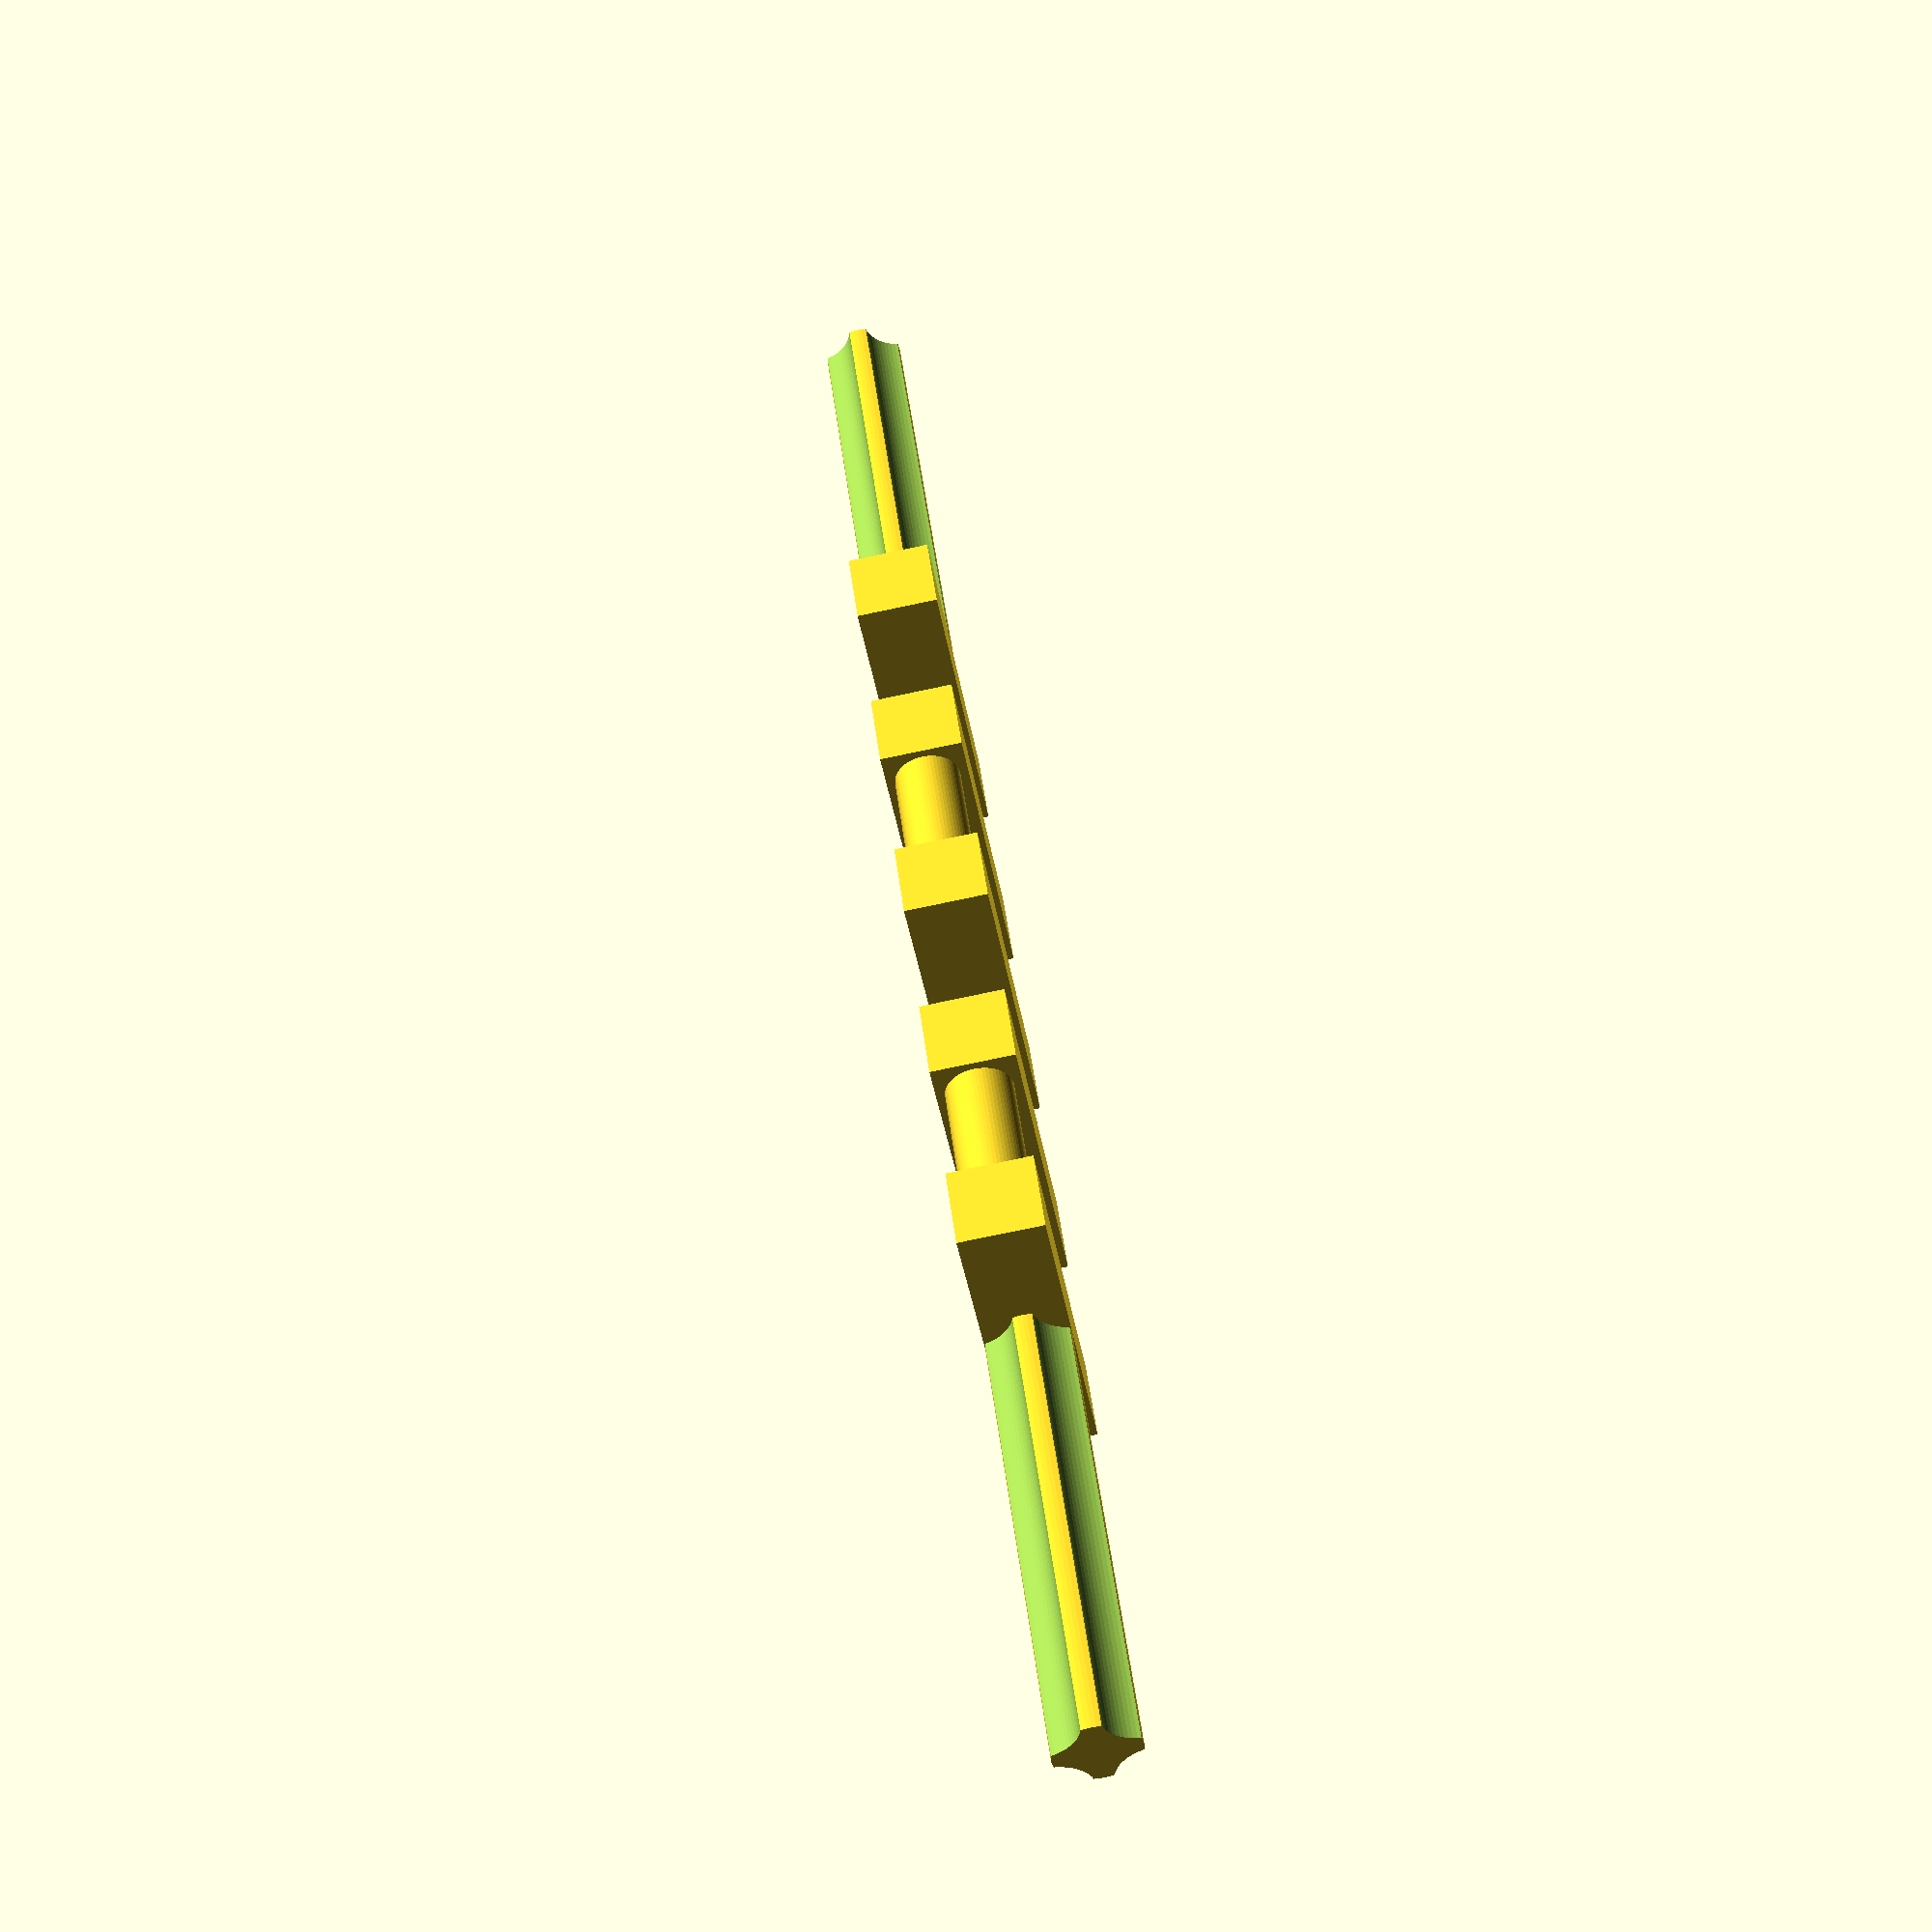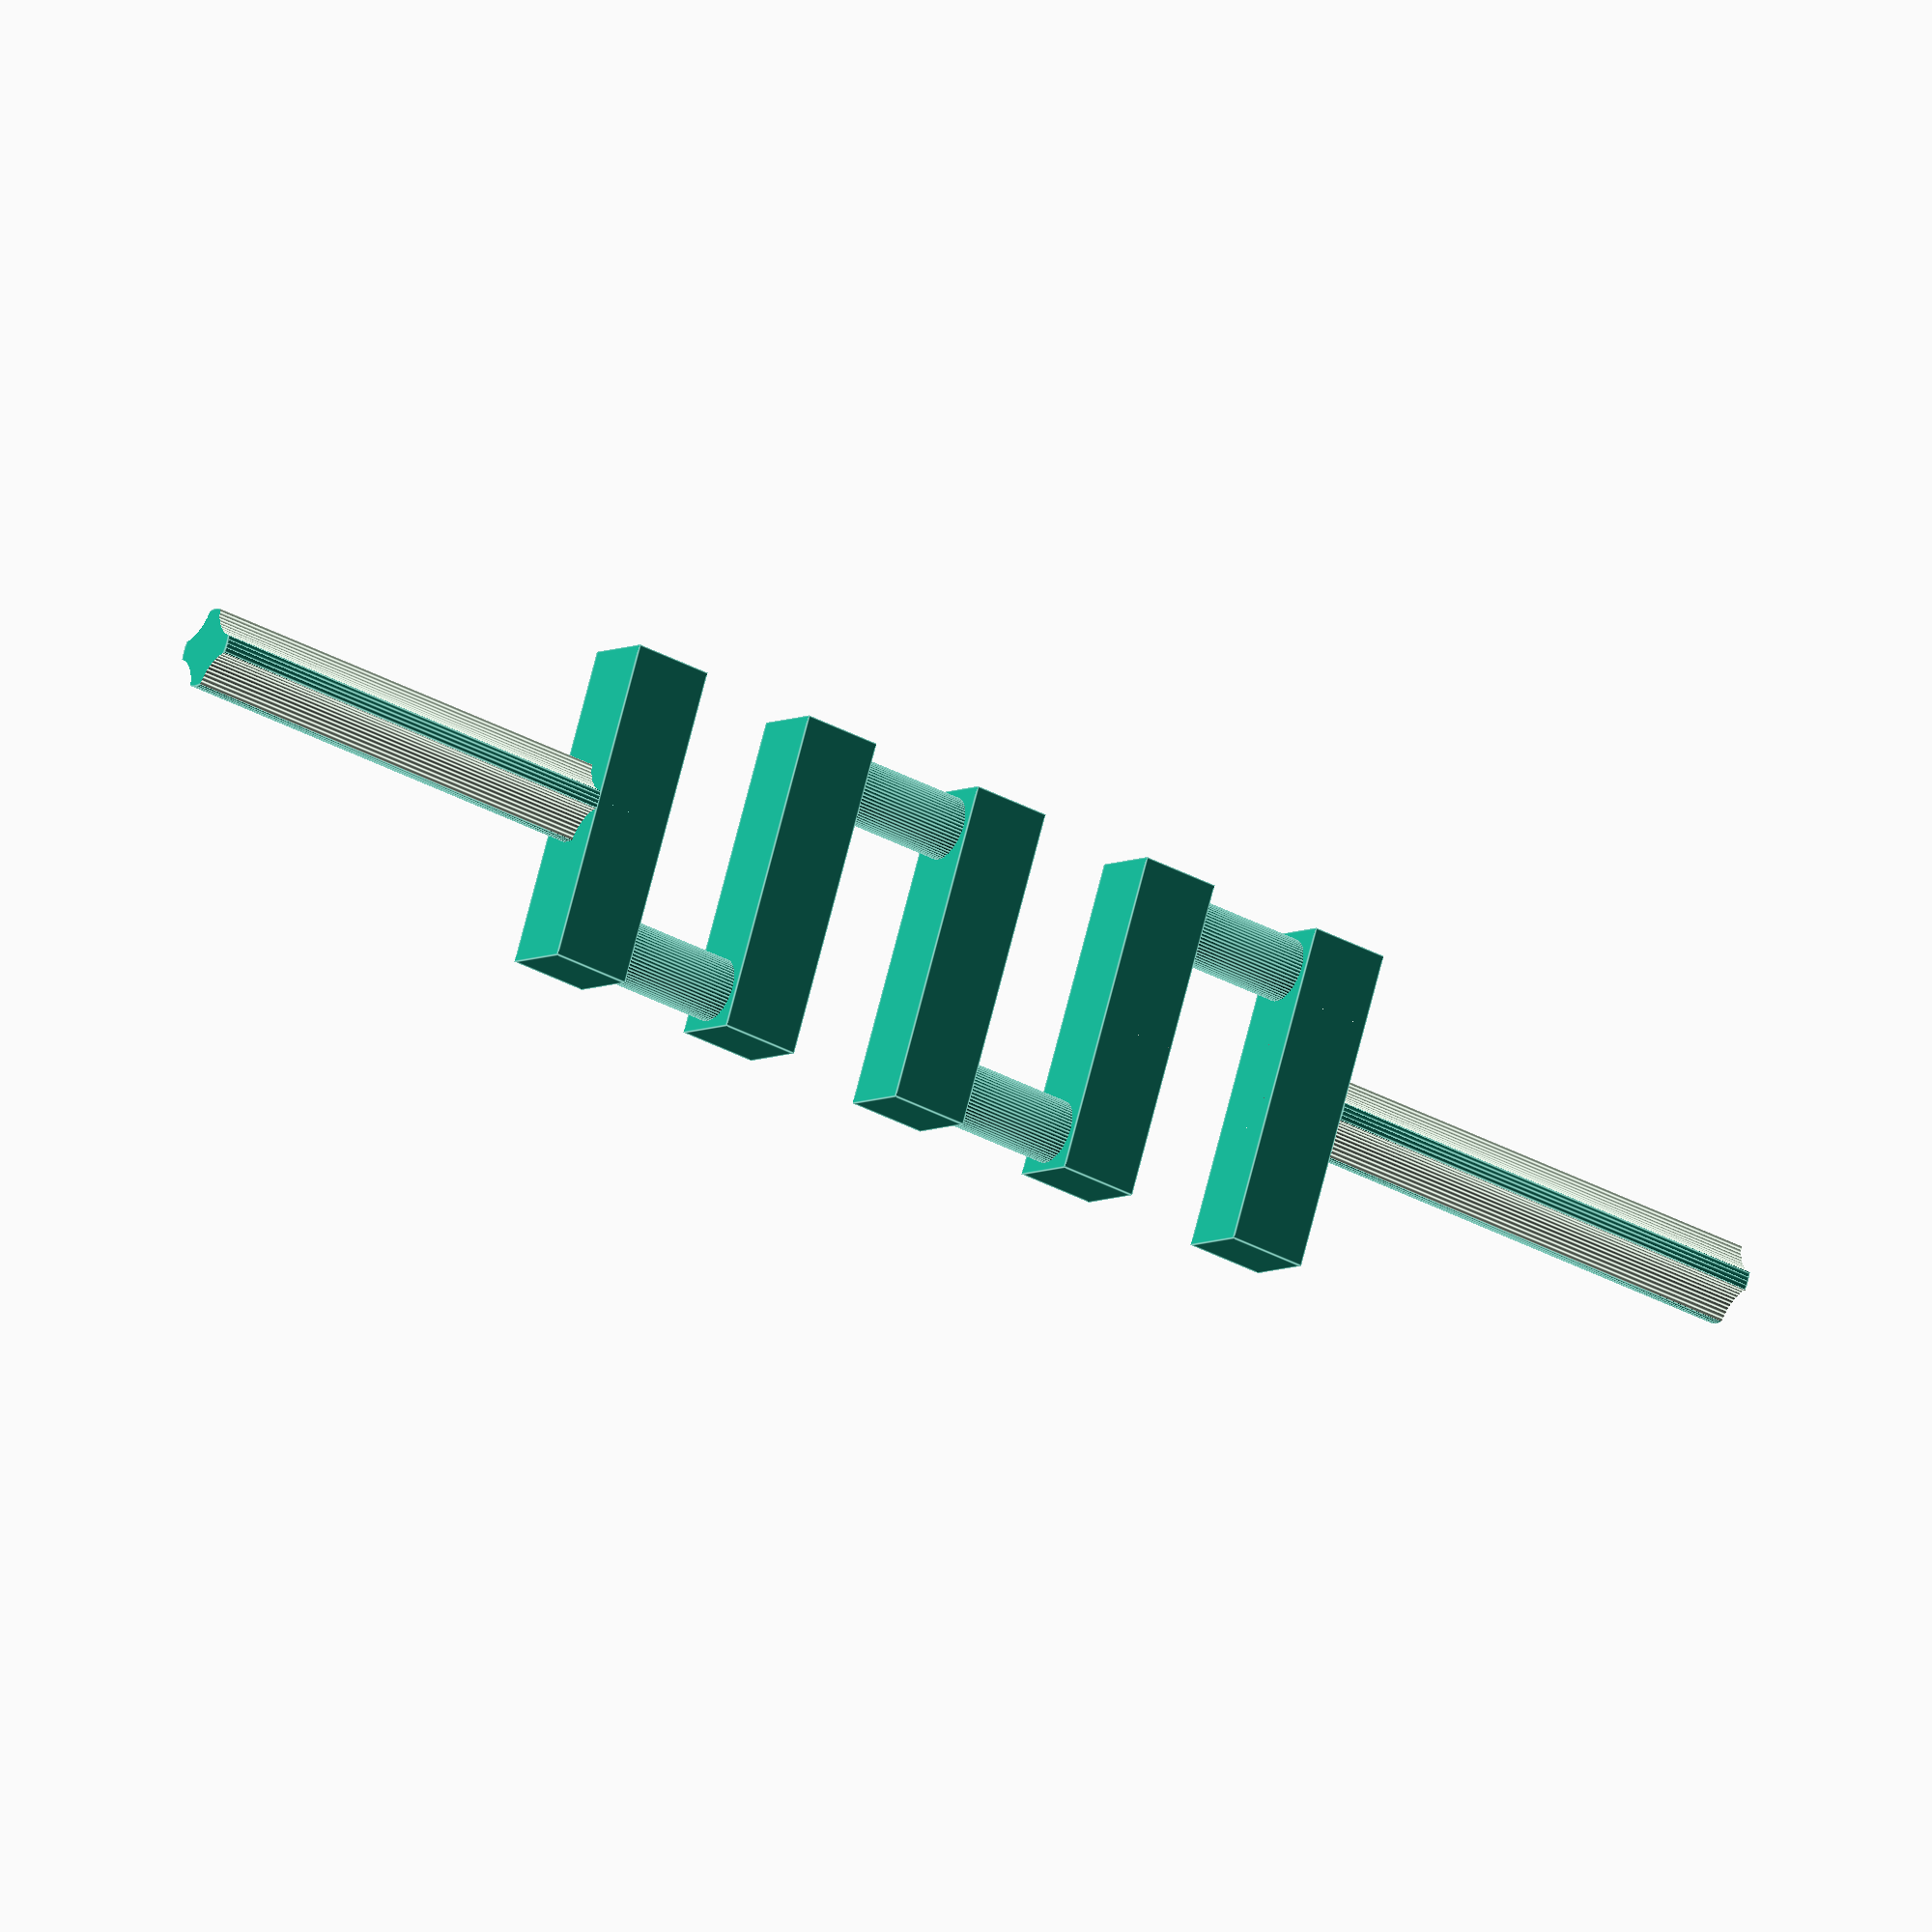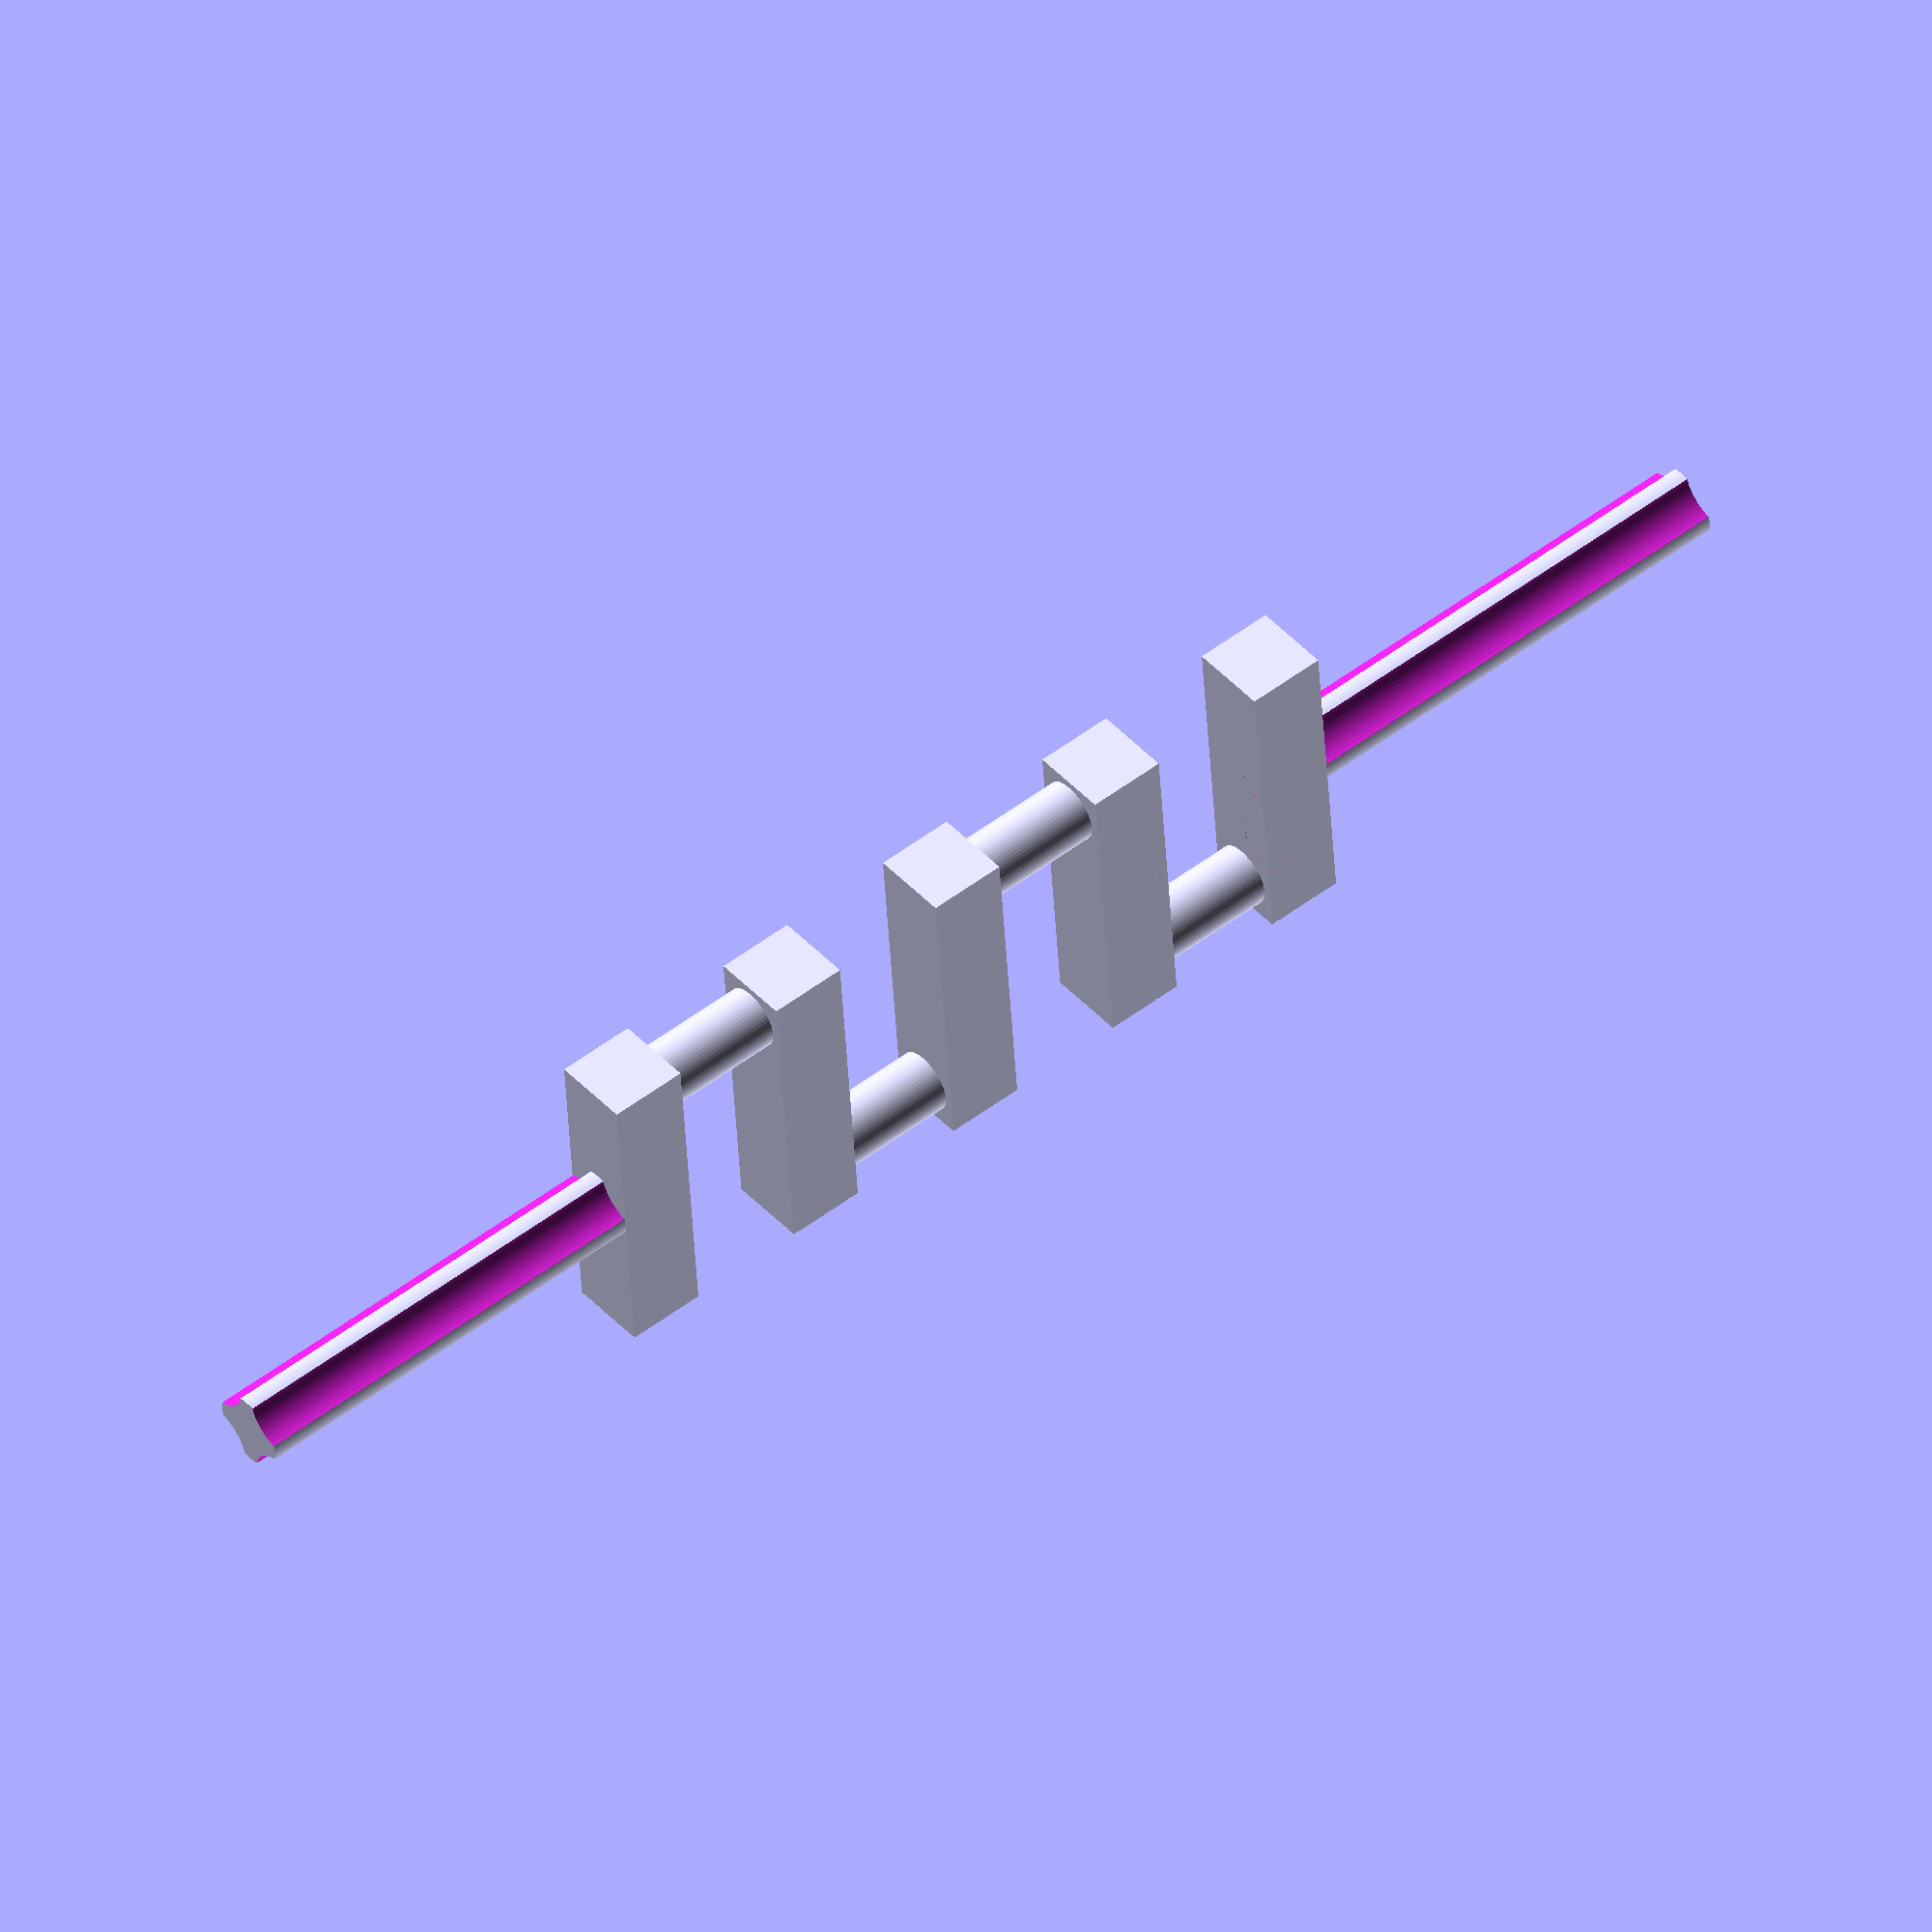
<openscad>
//ball_dia = 10;

//Main Bar
bar_r = 5;
bar_l = 60;
indent_dis = bar_r*1.2;

//Joint
joint_dis = 25;
joint_cube = [bar_r*8, bar_r*2, bar_r*2];

//Joint Bar

//Start Bar
difference(){
    //Main Bar
    rotate(a = [90,0,0])cylinder(r=bar_r, h=bar_l, $fn=60, center=true);
    
    //Indents
    translate([indent_dis, 0, indent_dis])
        rotate(a = [90,0,0])cylinder(r=bar_r, h=bar_l*2, $fn=60, center=true);
    translate([-indent_dis, 0, indent_dis])
        rotate(a = [90,0,0])cylinder(r=bar_r, h=bar_l*2, $fn=60, center=true);
    translate([indent_dis, 0, -indent_dis])
        rotate(a = [90,0,0])cylinder(r=bar_r, h=bar_l*2, $fn=60, center=true);
    translate([-indent_dis, 0, -indent_dis])
        rotate(a = [90,0,0])cylinder(r=bar_r, h=bar_l*2, $fn=60, center=true);
}

//Joints
translate([0, bar_l/2, 0])
    cube(joint_cube, center=true);
translate([0, bar_l/2+joint_dis, 0])
    cube(joint_cube, center=true);
translate([0, bar_l/2+joint_dis*2, 0])
    cube(joint_cube, center=true);
translate([0, bar_l/2+joint_dis*3, 0])
    cube(joint_cube, center=true);
translate([0, bar_l/2+joint_dis*4, 0])
    cube(joint_cube, center=true);

//Joint Bars
translate([bar_r*3, bar_l/2+joint_dis*4-joint_dis/2, 0])
    rotate(a = [90,0,0])cylinder(r=bar_r*0.8, h=joint_dis, $fn=60, center=true);
translate([-bar_r*3, bar_l/2+joint_dis*3-joint_dis/2, 0])
    rotate(a = [90,0,0])cylinder(r=bar_r*0.8, h=joint_dis, $fn=60, center=true);
translate([bar_r*3, bar_l/2+joint_dis*2-joint_dis/2, 0])
    rotate(a = [90,0,0])cylinder(r=bar_r*0.8, h=joint_dis, $fn=60, center=true);
translate([-bar_r*3, bar_l/2+joint_dis-joint_dis/2, 0])
    rotate(a = [90,0,0])cylinder(r=bar_r*0.8, h=joint_dis, $fn=60, center=true);
    
//End Bar
difference(){
    //Main Bar
    translate([0,bar_l*2.75,0])
        rotate(a = [90,0,0])cylinder(r=bar_r, h=bar_l, $fn=60, center=true);
    
    //Indents
    translate([indent_dis, bar_l*2.75, indent_dis])
        rotate(a = [90,0,0])cylinder(r=bar_r, h=bar_l*2, $fn=60, center=true);
    translate([-indent_dis, bar_l*2.75, indent_dis])
        rotate(a = [90,0,0])cylinder(r=bar_r, h=bar_l*2, $fn=60, center=true);
    translate([indent_dis, bar_l*2.75, -indent_dis])
        rotate(a = [90,0,0])cylinder(r=bar_r, h=bar_l*2, $fn=60, center=true);
    translate([-indent_dis, bar_l*2.75, -indent_dis])
        rotate(a = [90,0,0])cylinder(r=bar_r, h=bar_l*2, $fn=60, center=true);
}

</openscad>
<views>
elev=258.6 azim=142.9 roll=258.2 proj=p view=wireframe
elev=5.9 azim=253.0 roll=148.6 proj=o view=edges
elev=134.9 azim=266.0 roll=219.5 proj=o view=wireframe
</views>
